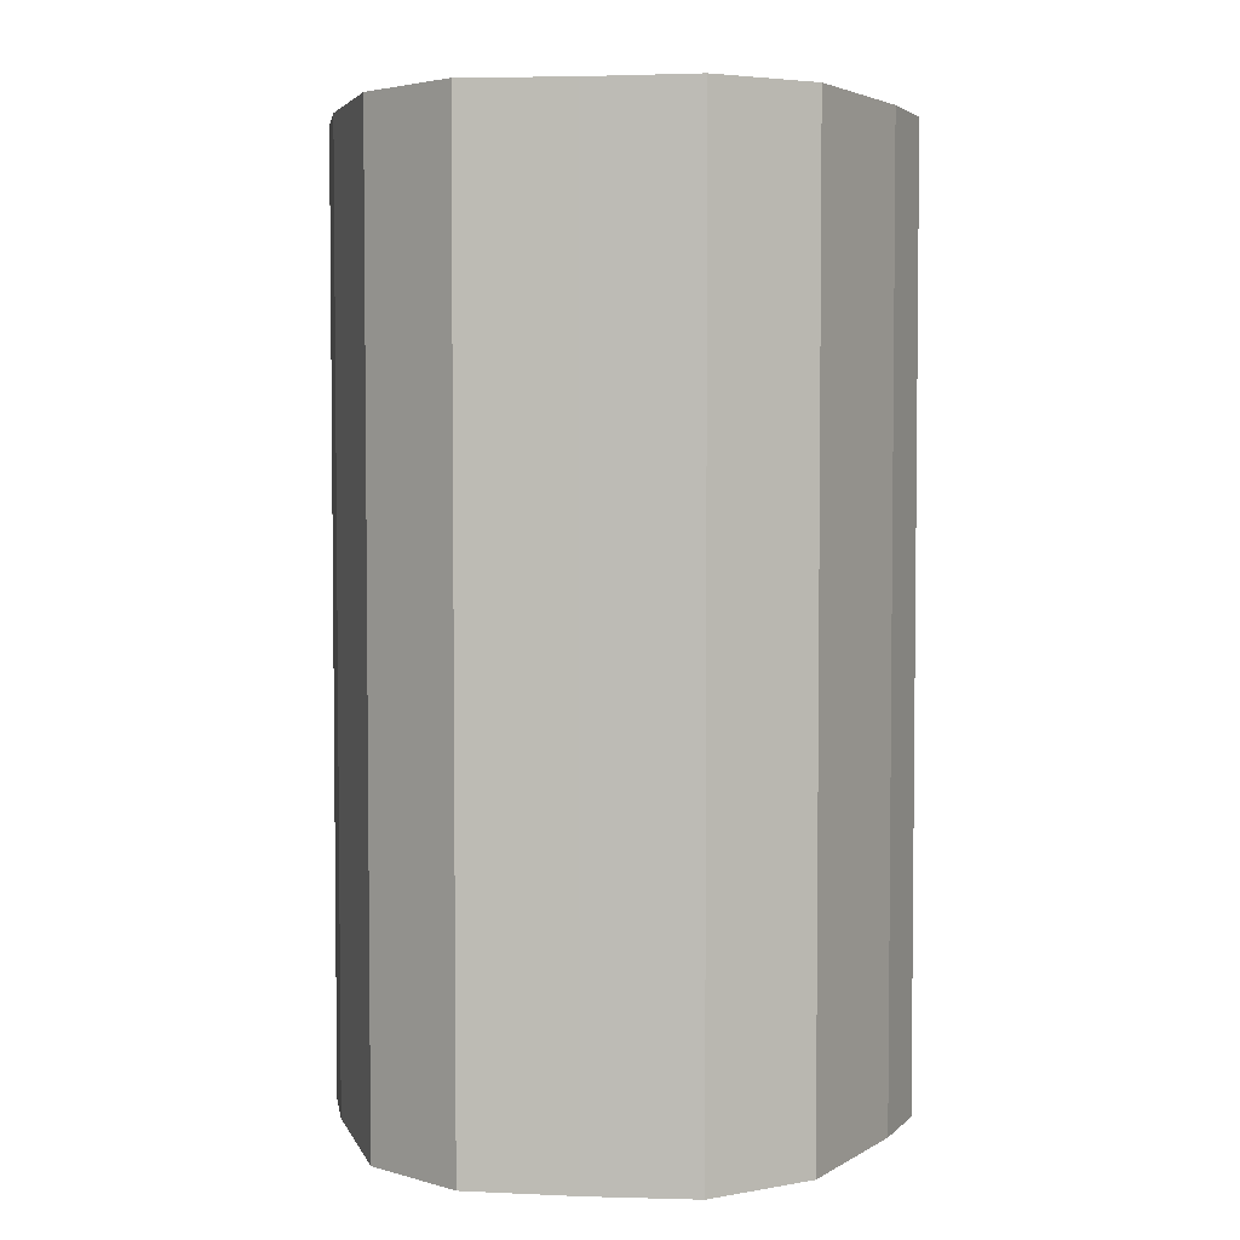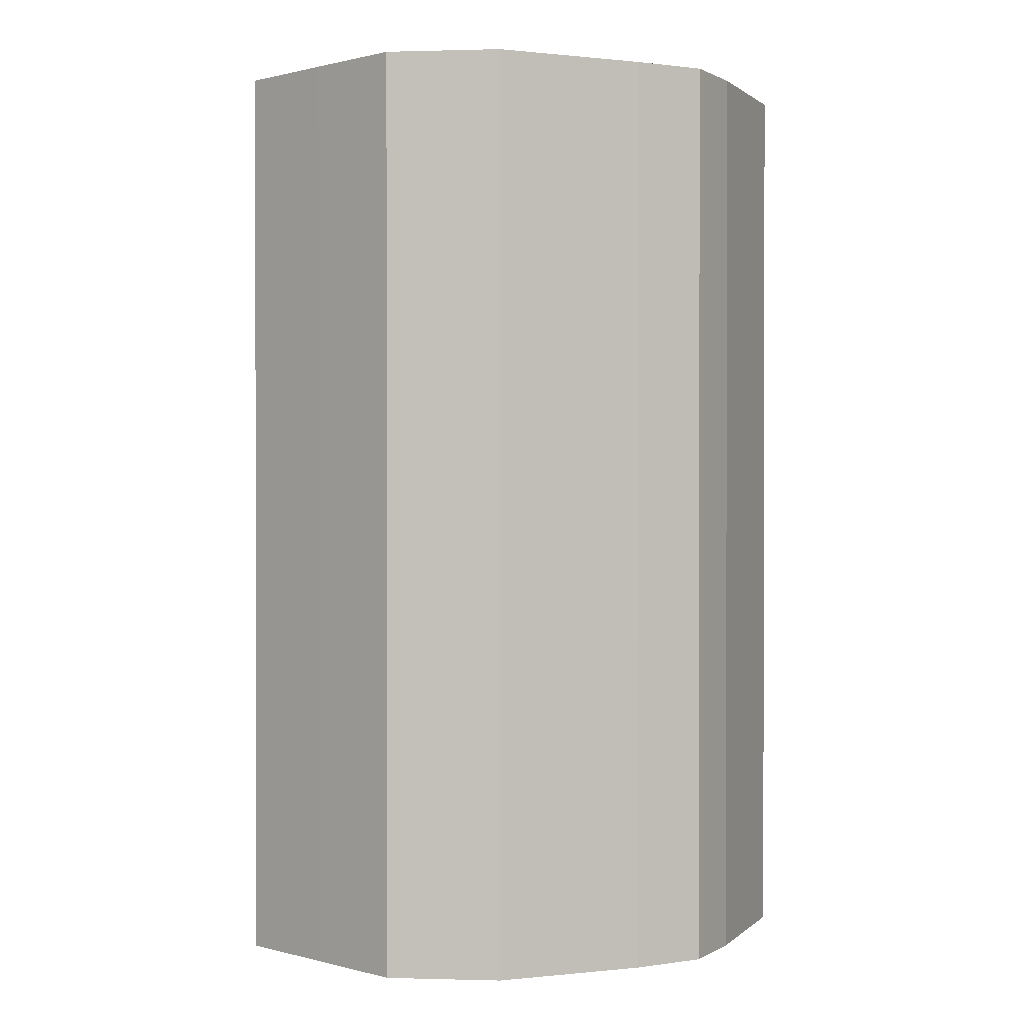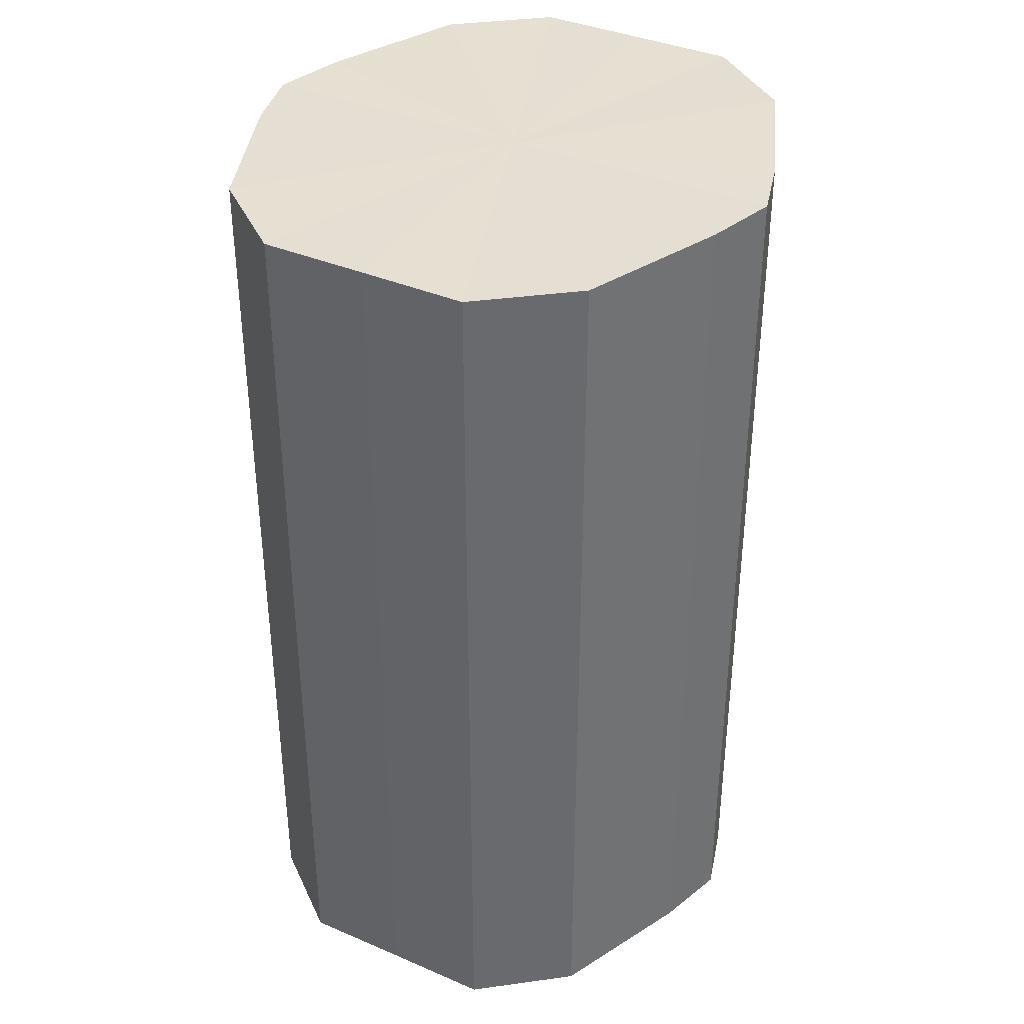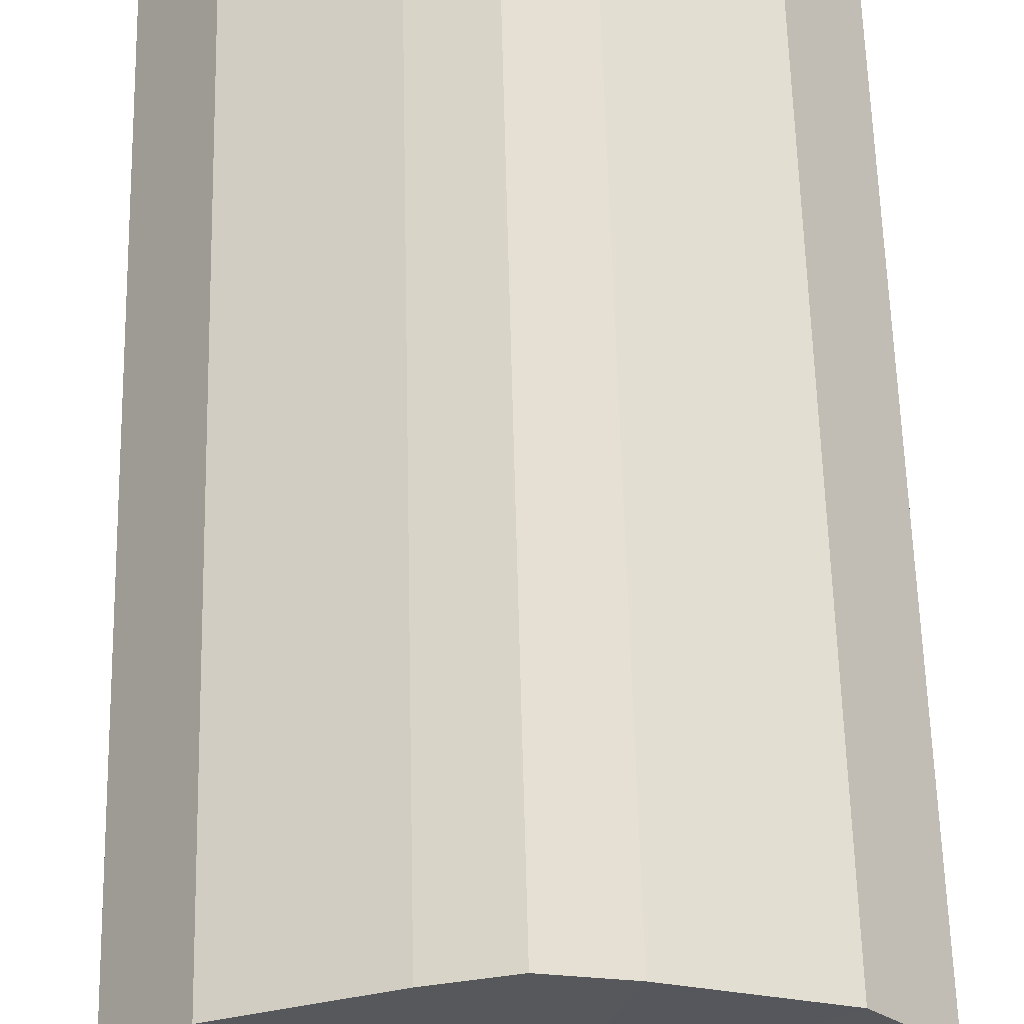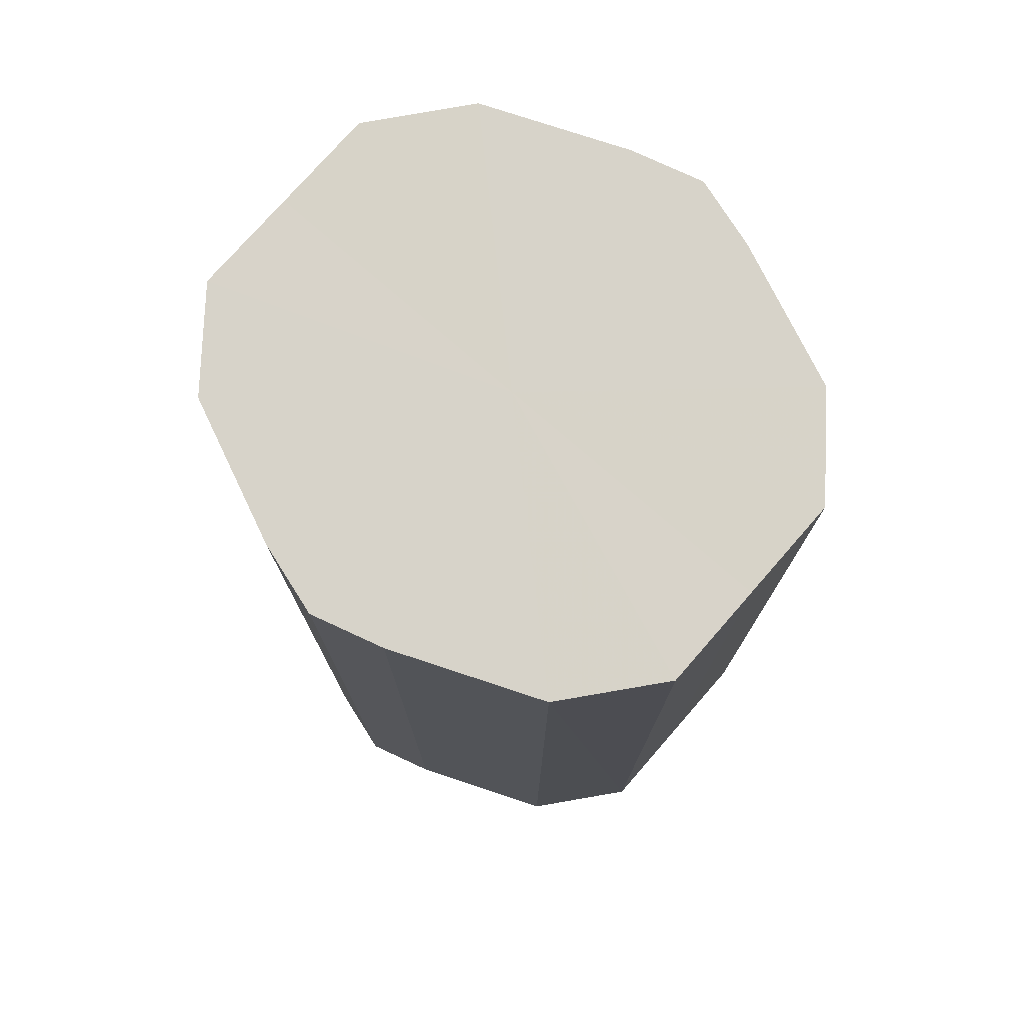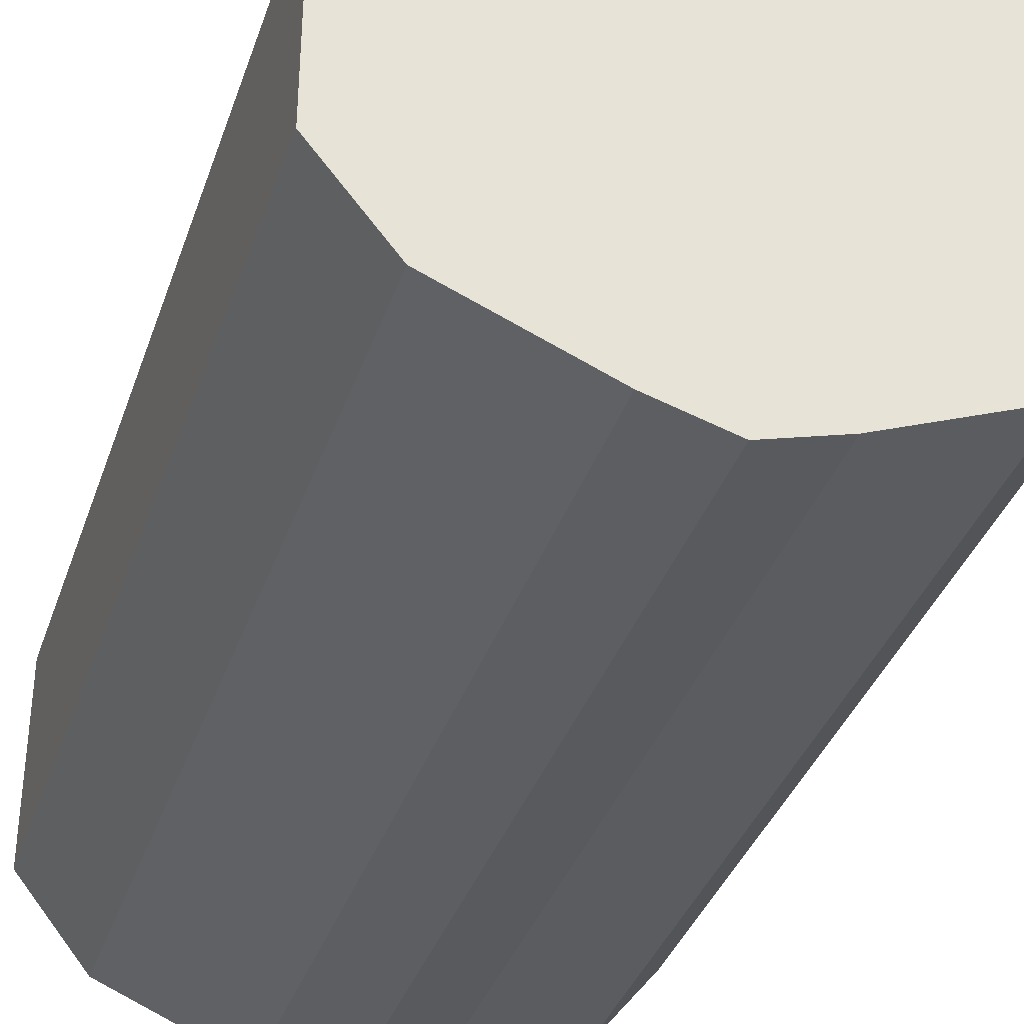
<metadata>
{"format":"obj","ext":"obj","renderer":"f3d","projection":"perspective","resolution":1024,"background":"white","views":[{"elev":3.9,"azim":-83.2,"up":"+Y"},{"elev":0.8,"azim":134.6,"up":"+Y"},{"elev":37.3,"azim":-61.5,"up":"+Y"},{"elev":62.1,"azim":178.6,"up":"+Z"},{"elev":76.3,"azim":-138.8,"up":"+Y"},{"elev":-36.6,"azim":162.2,"up":"+Z"}]}
</metadata>
<code>
o 10684
v 2189 1889 9.017
v 2189 1889 9.031
v 2189 1889 9.017
v 2189 1889 9.044
v 2189 1889 9.031
v 2189 1889 9.002
v 2189 1889 9.002
v 2189 1889 9.052
v 2189 1889 9.044
v 2189 1889 8.989
v 2189 1889 8.989
v 2189 1889 9.055
v 2189 1889 9.052
v 2189 1889 8.981
v 2189 1889 8.981
v 2189 1889 9.052
v 2189 1889 9.055
v 2189 1889 8.978
v 2189 1889 8.978
v 2189 1889 9.044
v 2189 1889 9.052
v 2189 1889 8.981
v 2189 1889 8.981
v 2189 1889 9.031
v 2189 1889 9.044
v 2189 1889 8.989
v 2189 1889 8.989
v 2189 1889 9.017
v 2189 1889 9.031
v 2189 1889 9.002
v 2189 1889 9.002
v 2189 1889 9.017
v 2189 1889 9.017
v 2189 1889 9.031
v 2189 1889 9.031
v 2189 1889 9.044
v 2189 1889 9.044
v 2189 1889 9.002
v 2189 1889 9.017
v 2189 1889 8.989
v 2189 1889 9.002
v 2189 1889 9.052
v 2189 1889 9.052
v 2189 1889 8.981
v 2189 1889 8.989
v 2189 1889 8.978
v 2189 1889 8.981
v 2189 1889 9.055
v 2189 1889 9.055
v 2189 1889 8.981
v 2189 1889 8.978
v 2189 1889 8.989
v 2189 1889 8.981
v 2189 1889 9.052
v 2189 1889 9.052
v 2189 1889 9.002
v 2189 1889 8.989
v 2189 1889 9.017
v 2189 1889 9.002
v 2189 1889 9.044
v 2189 1889 9.044
v 2189 1889 9.031
v 2189 1889 9.017
v 2189 1889 9.031
v 2189 1889 9.017
v 2189 1889 9.031
v 2189 1889 9.017
v 2189 1889 9.044
v 2189 1889 9.002
v 2189 1889 9.052
v 2189 1889 8.989
v 2189 1889 9.055
v 2189 1889 8.981
v 2189 1889 9.052
v 2189 1889 8.978
v 2189 1889 9.044
v 2189 1889 8.981
v 2189 1889 9.031
v 2189 1889 8.989
v 2189 1889 9.017
v 2189 1889 9.002
v 2189 1889 9.017
v 2189 1889 9.017
v 2189 1889 9.031
v 2189 1889 9.002
v 2189 1889 9.044
v 2189 1889 8.989
v 2189 1889 9.052
v 2189 1889 8.981
v 2189 1889 9.055
v 2189 1889 8.978
v 2189 1889 9.052
v 2189 1889 8.981
v 2189 1889 9.044
v 2189 1889 8.989
v 2189 1889 9.031
v 2189 1889 9.002
v 2189 1889 9.017
f 1 2 3
f 2 4 5
f 6 1 7
f 4 8 9
f 10 6 11
f 8 12 13
f 14 10 15
f 12 16 17
f 18 14 19
f 16 20 21
f 22 18 23
f 20 24 25
f 26 22 27
f 24 28 29
f 30 26 31
f 28 30 32
f 33 34 35
f 35 36 37
f 38 39 33
f 40 41 38
f 37 42 43
f 44 45 40
f 46 47 44
f 43 48 49
f 50 51 46
f 52 53 50
f 49 54 55
f 56 57 52
f 58 59 56
f 55 60 61
f 62 63 58
f 61 64 62
f 65 66 67
f 65 68 66
f 65 67 69
f 65 70 68
f 65 69 71
f 65 72 70
f 65 71 73
f 65 74 72
f 65 73 75
f 65 76 74
f 65 75 77
f 65 78 76
f 65 77 79
f 65 80 78
f 65 79 81
f 65 81 80
f 82 83 84
f 82 85 83
f 82 84 86
f 82 87 85
f 82 86 88
f 82 89 87
f 82 88 90
f 82 91 89
f 82 90 92
f 82 93 91
f 82 92 94
f 82 95 93
f 82 94 96
f 82 97 95
f 82 96 98
f 82 98 97

</code>
